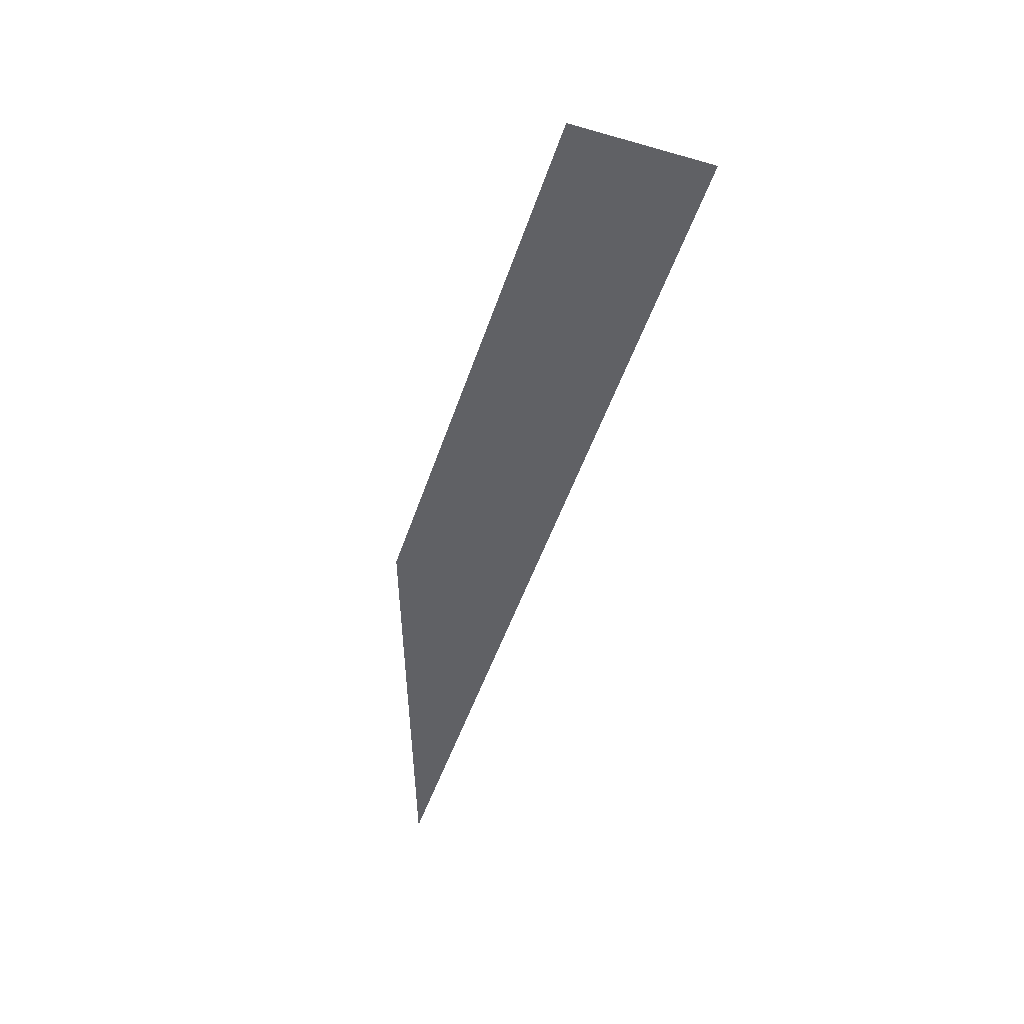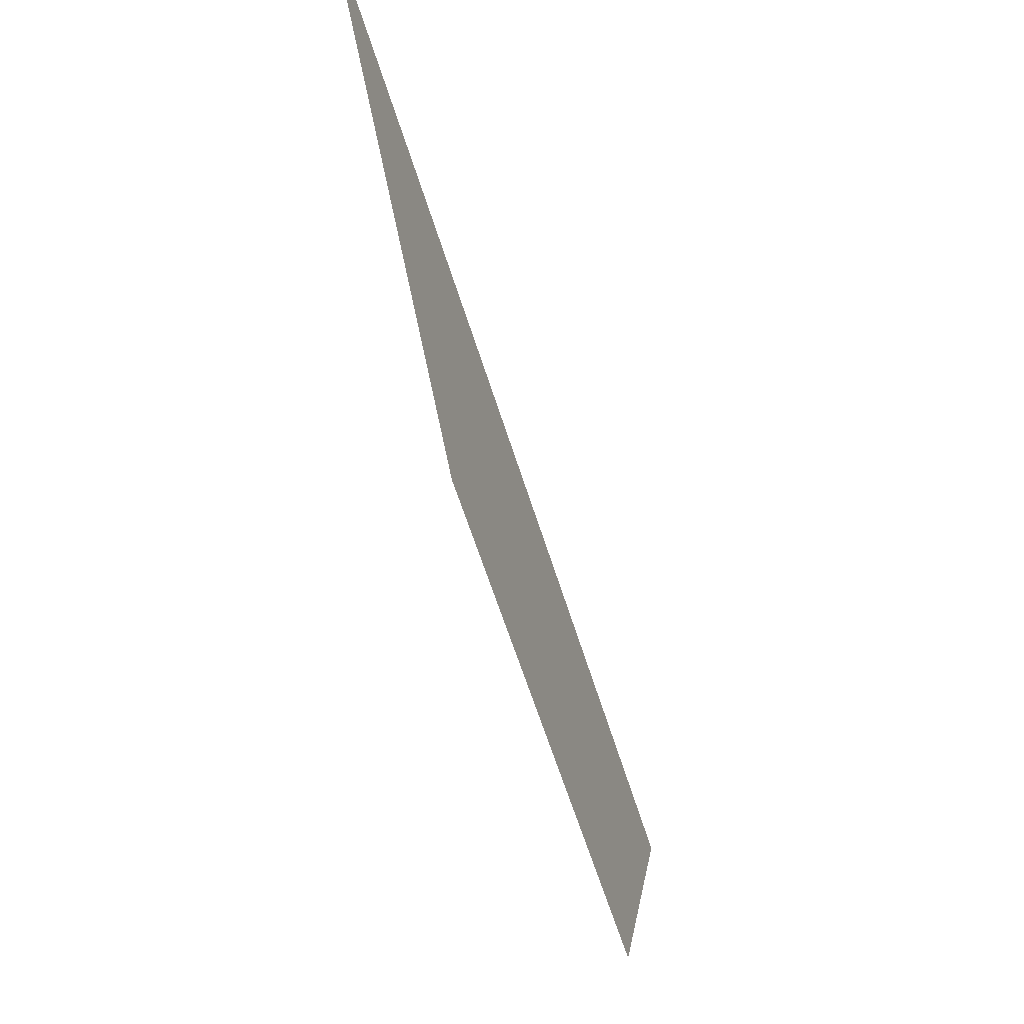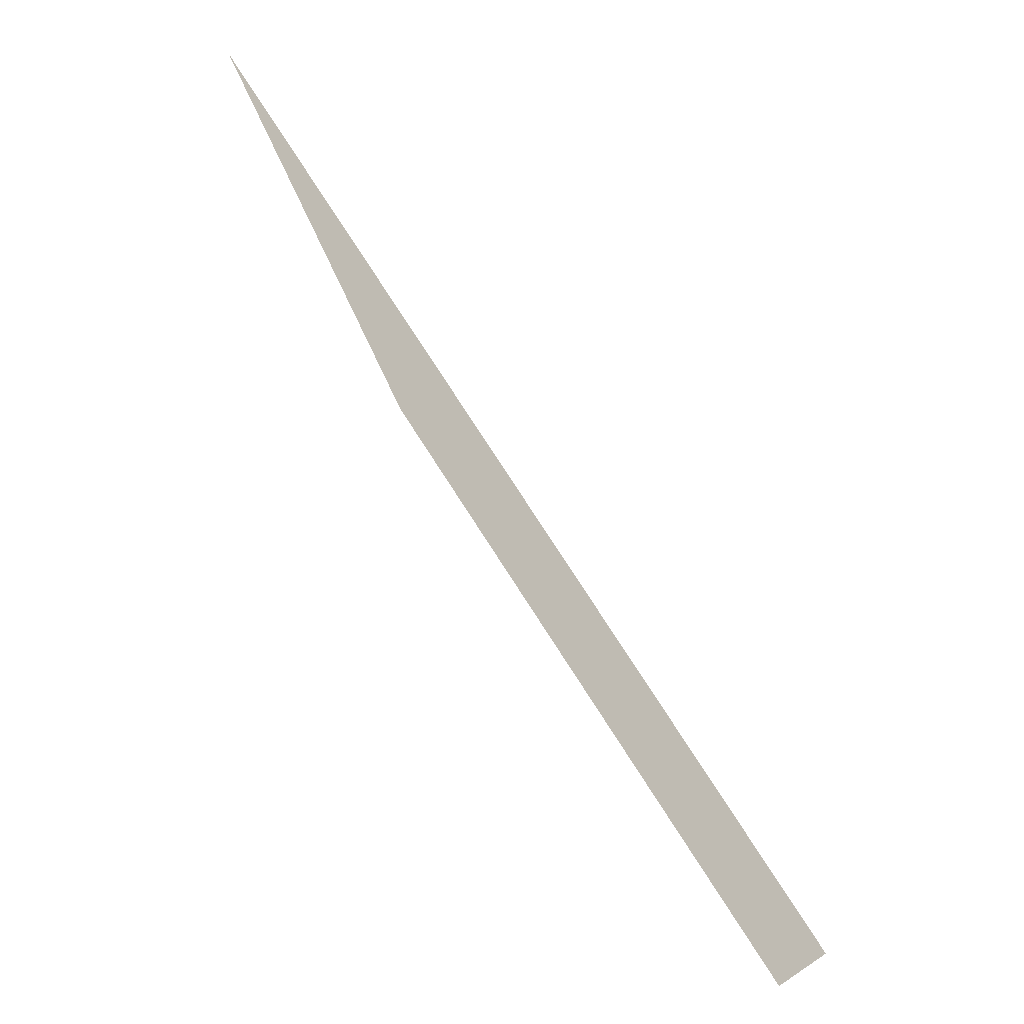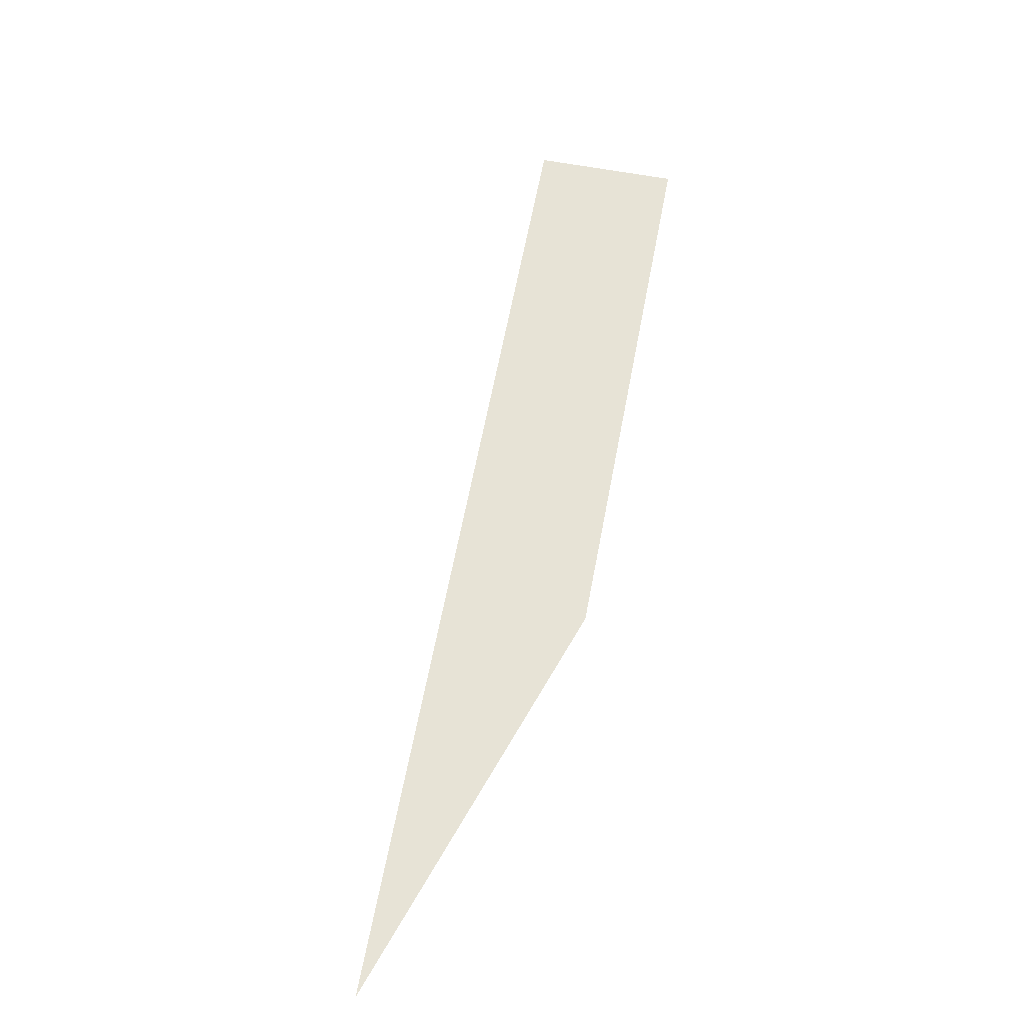
<metadata>
{"format":"obj","ext":"obj","renderer":"f3d","projection":"perspective","resolution":1024,"background":"white","views":[{"elev":-48.0,"azim":37.2,"up":"+Z"},{"elev":-18.7,"azim":-70.0,"up":"+Y"},{"elev":-62.0,"azim":-48.9,"up":"+Y"},{"elev":62.6,"azim":-114.3,"up":"+Z"}]}
</metadata>
<code>
o #ID596
v 0.02428 -0.5715 0.04905
v 0.008851 -0.5742 0.04905
v 0.01793 -0.5806 0.04905
v 0.01793 -0.5806 0.04905
v 0.008851 -0.5742 0.04905
v 0.02428 -0.5715 0.04905
v 0.05054 -0.5899 0.04905
v 0.02428 -0.5715 0.04905
v 0.01793 -0.5806 0.04905
v 0.01793 -0.5806 0.04905
v 0.02428 -0.5715 0.04905
v 0.05054 -0.5899 0.04905
v 0.0152 -0.5651 0.04905
v 0.02428 -0.5715 0.04905
v 0.02428 -0.5715 0.04905
v 0.0152 -0.5651 0.04905
v 0.05054 -0.5899 0.04905
v 0.01793 -0.5806 0.04905
v 0.04418 -0.599 0.04905
v 0.04418 -0.599 0.04905
v 0.01793 -0.5806 0.04905
v 0.05054 -0.5899 0.04905
v -0.01105 -0.5468 0.04905
v -0.01105 -0.5468 0.04905
f 1 2 3
f 4 5 6
f 7 8 9
f 10 11 12
f 13 2 14
f 15 5 16
f 17 18 19
f 20 21 22
f 23 2 13
f 16 5 24

</code>
